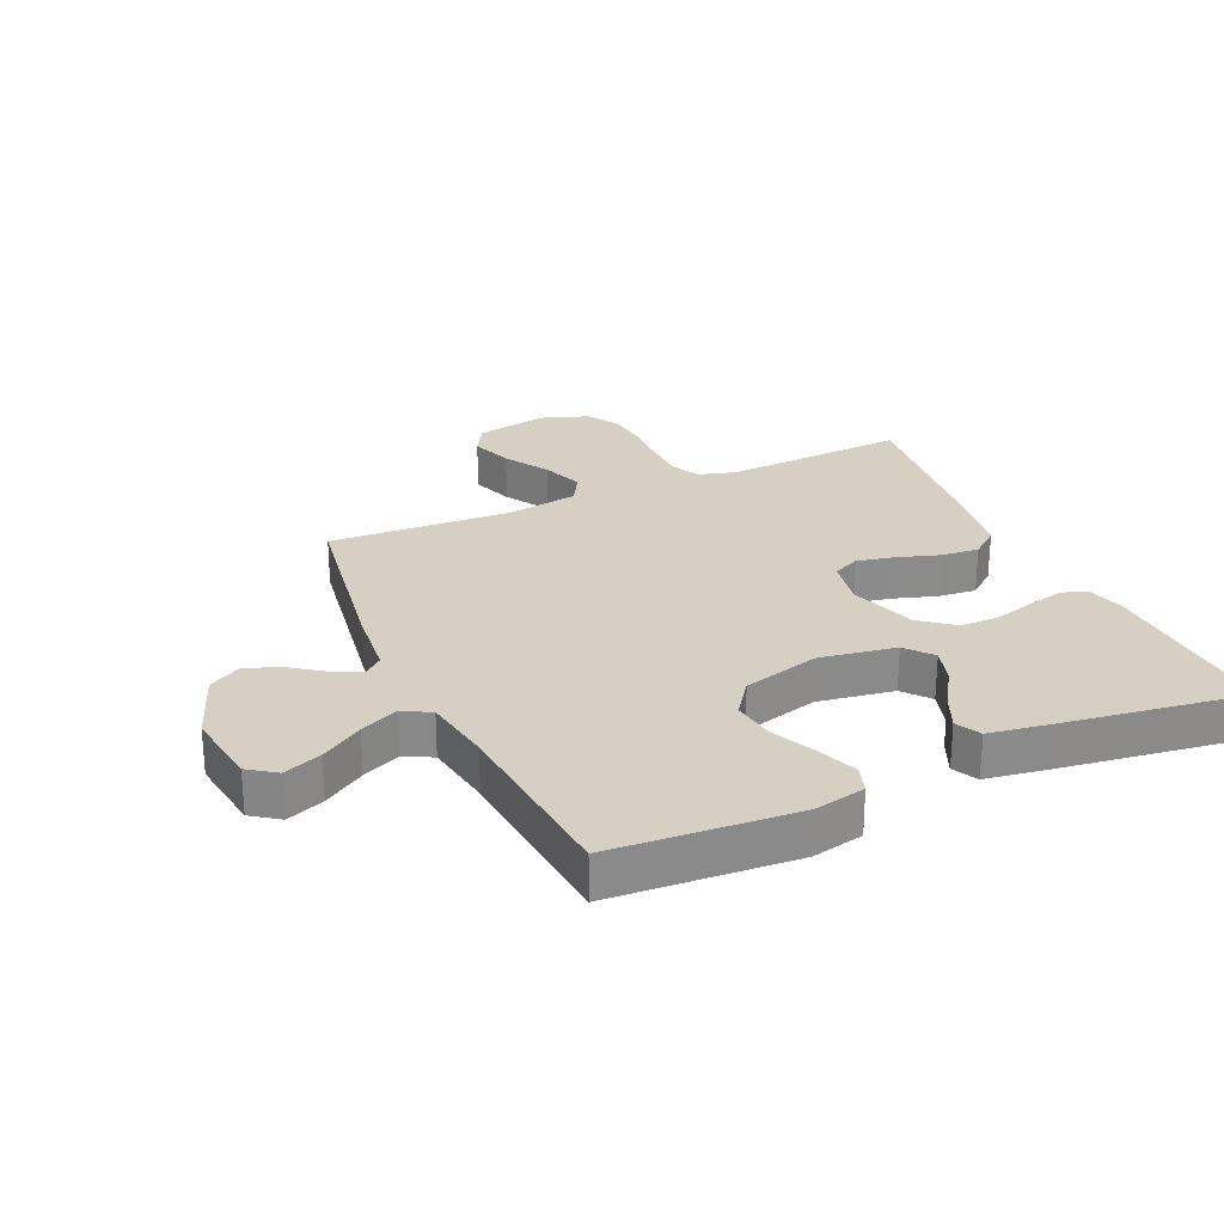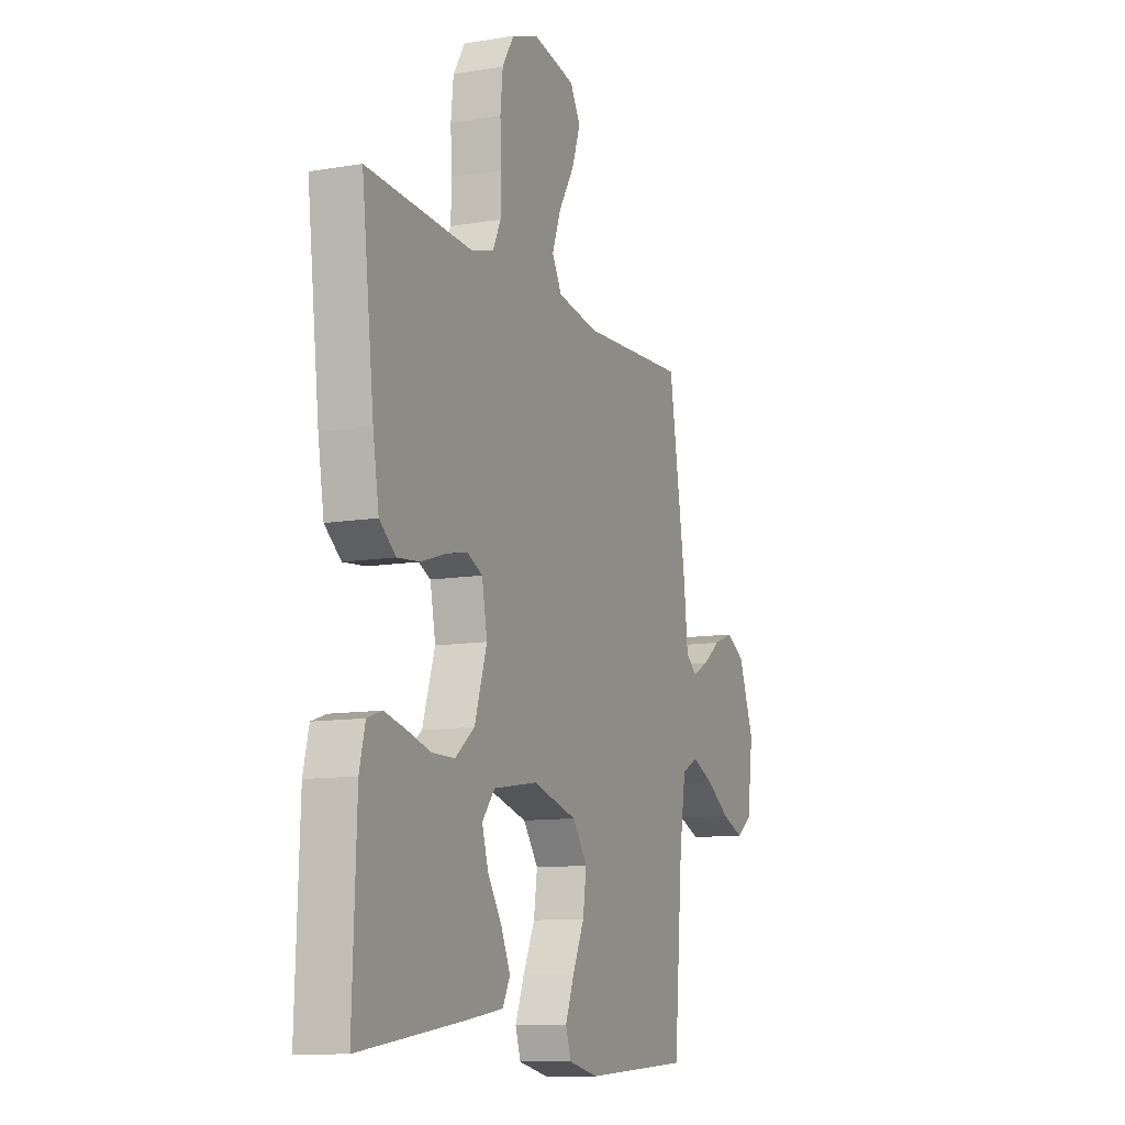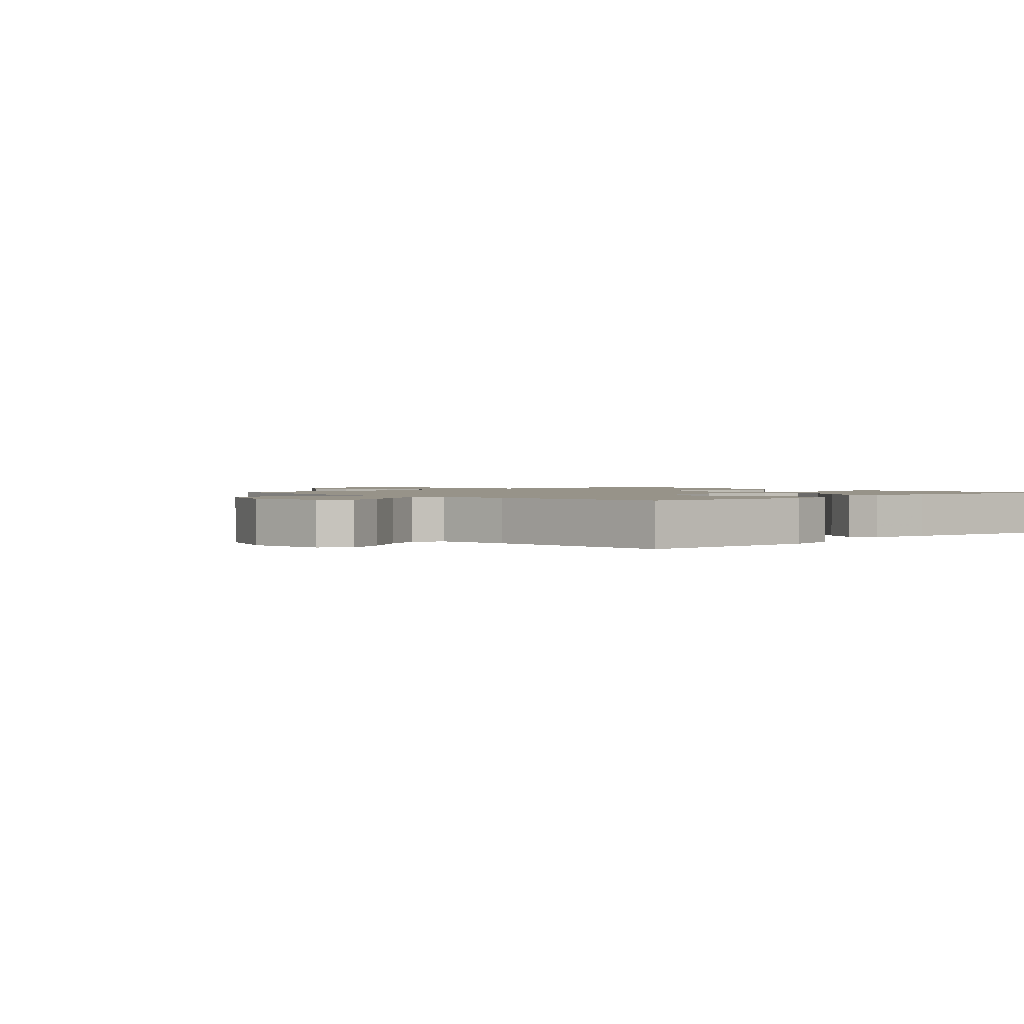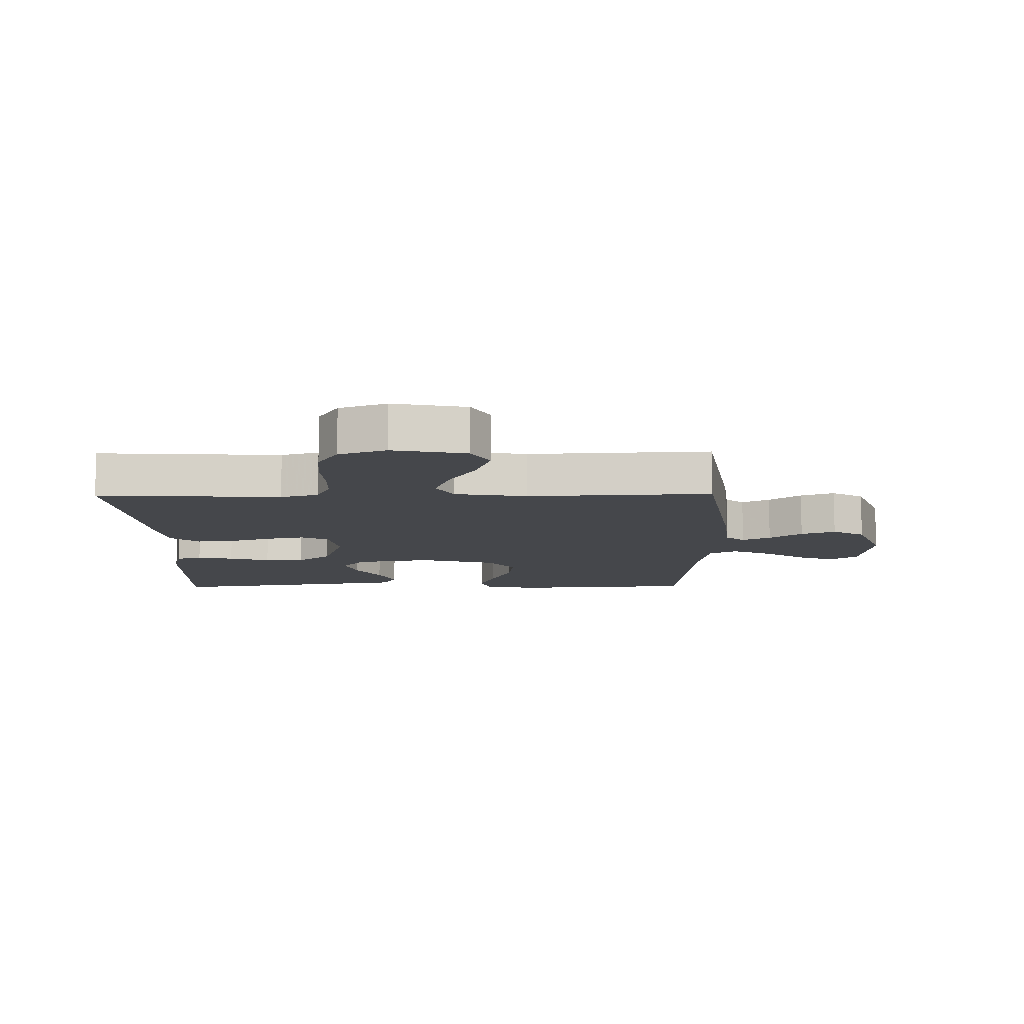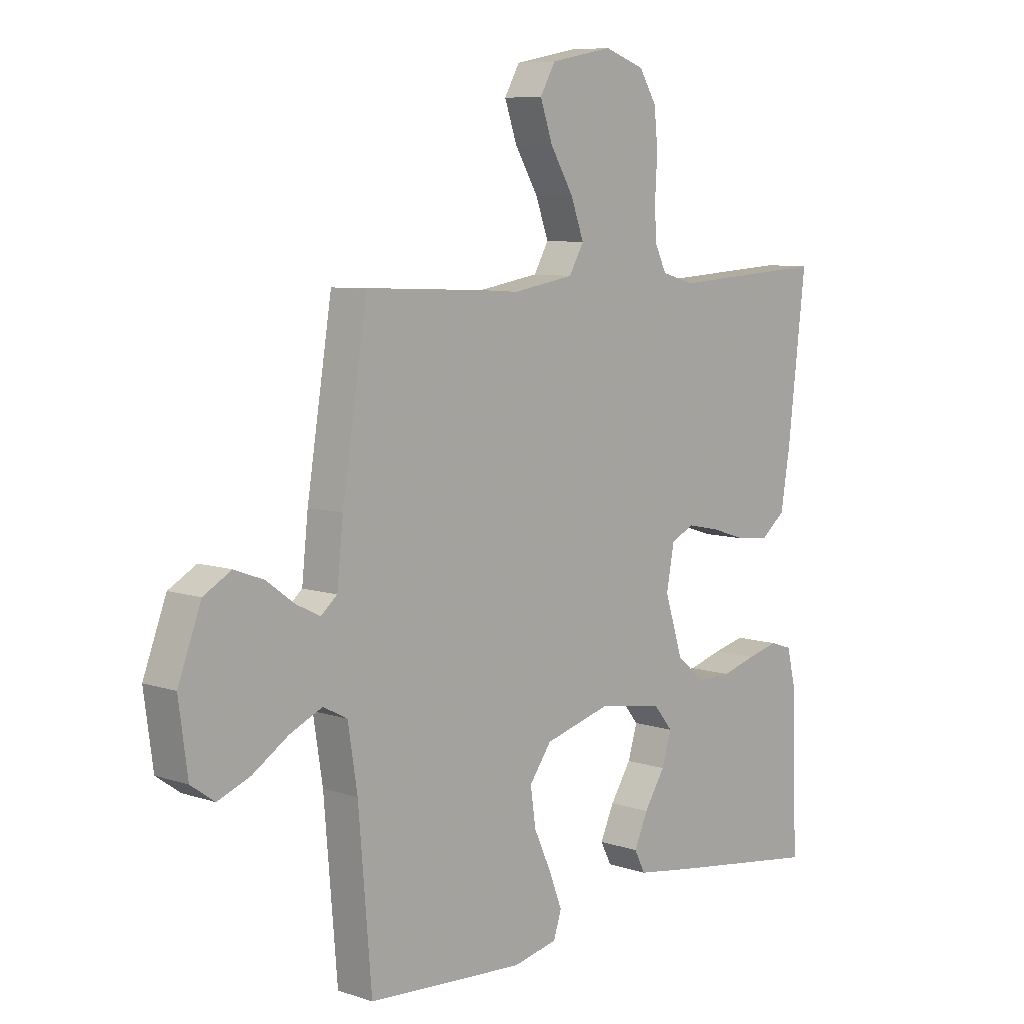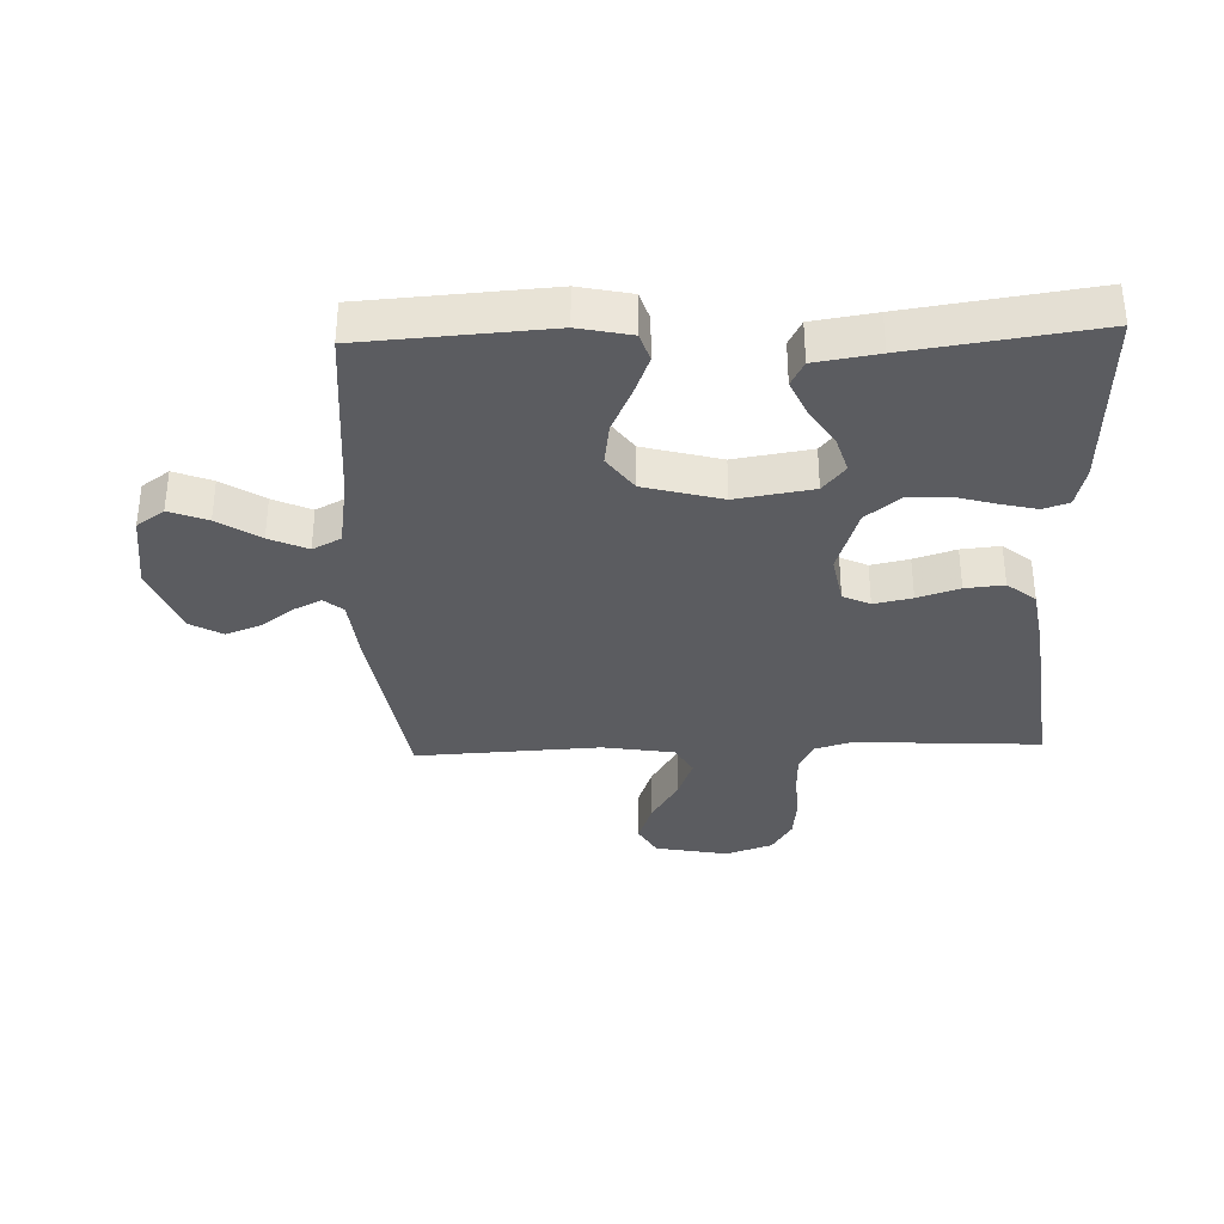
<metadata>
{"format":"obj","ext":"obj","renderer":"f3d","projection":"perspective","resolution":1024,"background":"white","views":[{"elev":26.3,"azim":155.7,"up":"+Y"},{"elev":-10.9,"azim":-67.2,"up":"+Z"},{"elev":1.5,"azim":137.2,"up":"+Y"},{"elev":-10.6,"azim":0.8,"up":"+Y"},{"elev":8.0,"azim":132.6,"up":"+Z"},{"elev":-34.8,"azim":-178.0,"up":"+Y"}]}
</metadata>
<code>
v 0.5 0.07 0.5
v 0.548 0.07 0.2
v 0.56 0.07 0.089
v 0.591 0.07 0.063
v 0.637 0.07 0.086
v 0.69 0.07 0.125
v 0.746 0.07 0.146
v 0.799 0.07 0.116
v 0.843 0.07 0
v 0.826 0.07 -0.126
v 0.781 0.07 -0.158
v 0.719 0.07 -0.134
v 0.651 0.07 -0.09
v 0.589 0.07 -0.062
v 0.543 0.07 -0.086
v 0.525 0.07 -0.2
v 0.5 0.07 -0.5
v 0.2 0.07 -0.52
v 0.115 0.07 -0.502
v 0.1 0.07 -0.456
v 0.125 0.07 -0.391
v 0.158 0.07 -0.319
v 0.168 0.07 -0.249
v 0.126 0.07 -0.191
v 0 0.07 -0.157
v -0.125 0.07 -0.177
v -0.161 0.07 -0.221
v -0.143 0.07 -0.28
v -0.103 0.07 -0.342
v -0.077 0.07 -0.4
v -0.098 0.07 -0.441
v -0.2 0.07 -0.457
v -0.5 0.07 -0.5
v -0.489 0.07 -0.2
v -0.473 0.07 -0.134
v -0.431 0.07 -0.12
v -0.372 0.07 -0.134
v -0.305 0.07 -0.153
v -0.24 0.07 -0.153
v -0.185 0.07 -0.109
v -0.15 0.07 0
v -0.165 0.07 0.08
v -0.209 0.07 0.101
v -0.271 0.07 0.088
v -0.339 0.07 0.066
v -0.402 0.07 0.06
v -0.448 0.07 0.097
v -0.465 0.07 0.2
v -0.5 0.07 0.5
v -0.2 0.07 0.483
v -0.138 0.07 0.501
v -0.115 0.07 0.549
v -0.113 0.07 0.615
v -0.117 0.07 0.687
v -0.11 0.07 0.756
v -0.077 0.07 0.81
v 0 0.07 0.837
v 0.119 0.07 0.814
v 0.148 0.07 0.763
v 0.124 0.07 0.694
v 0.08 0.07 0.621
v 0.055 0.07 0.553
v 0.083 0.07 0.504
v 0.2 0.07 0.485
v 0.5 0 0.5
v 0.548 0 0.2
v 0.56 0 0.089
v 0.591 0 0.063
v 0.637 0 0.086
v 0.69 0 0.125
v 0.746 0 0.146
v 0.799 0 0.116
v 0.843 0 0
v 0.826 0 -0.126
v 0.781 0 -0.158
v 0.719 0 -0.134
v 0.651 0 -0.09
v 0.589 0 -0.062
v 0.543 0 -0.086
v 0.525 0 -0.2
v 0.5 0 -0.5
v 0.2 0 -0.52
v 0.115 0 -0.502
v 0.1 0 -0.456
v 0.125 0 -0.391
v 0.158 0 -0.319
v 0.168 0 -0.249
v 0.126 0 -0.191
v 0 0 -0.157
v -0.125 0 -0.177
v -0.161 0 -0.221
v -0.143 0 -0.28
v -0.103 0 -0.342
v -0.077 0 -0.4
v -0.098 0 -0.441
v -0.2 0 -0.457
v -0.5 0 -0.5
v -0.489 0 -0.2
v -0.473 0 -0.134
v -0.431 0 -0.12
v -0.372 0 -0.134
v -0.305 0 -0.153
v -0.24 0 -0.153
v -0.185 0 -0.109
v -0.15 0 0
v -0.165 0 0.08
v -0.209 0 0.101
v -0.271 0 0.088
v -0.339 0 0.066
v -0.402 0 0.06
v -0.448 0 0.097
v -0.465 0 0.2
v -0.5 0 0.5
v -0.2 0 0.483
v -0.138 0 0.501
v -0.115 0 0.549
v -0.113 0 0.615
v -0.117 0 0.687
v -0.11 0 0.756
v -0.077 0 0.81
v 0 0 0.837
v 0.119 0 0.814
v 0.148 0 0.763
v 0.124 0 0.694
v 0.08 0 0.621
v 0.055 0 0.553
v 0.083 0 0.504
v 0.2 0 0.485
f 58 59 60 61
f 58 61 62
f 57 58 62
f 56 57 62
f 53 54 55 56
f 52 53 56 62
f 51 52 62 63
f 47 48 49 50
f 44 45 46 47
f 43 44 47 50
f 42 43 50 51
f 35 36 37 38
f 33 34 35 38
f 33 38 39
f 32 33 39 40
f 28 29 30 31
f 27 28 31 32
f 19 20 21 22
f 17 18 19 22
f 16 17 22 23
f 15 16 23 24
f 10 11 12 13
f 10 13 14
f 9 10 14
f 8 9 14
f 5 6 7 8
f 4 5 8 14
f 3 4 14 15
f 64 1 2 3
f 41 42 51 63
f 27 32 40 41
f 26 27 41 63
f 25 26 63 64
f 24 25 64
f 3 15 24 64
f 125 124 123 122
f 126 125 122
f 126 122 121
f 126 121 120
f 120 119 118 117
f 126 120 117 116
f 127 126 116 115
f 114 113 112 111
f 111 110 109 108
f 114 111 108 107
f 115 114 107 106
f 102 101 100 99
f 102 99 98 97
f 103 102 97
f 104 103 97 96
f 95 94 93 92
f 96 95 92 91
f 86 85 84 83
f 86 83 82 81
f 87 86 81 80
f 88 87 80 79
f 77 76 75 74
f 78 77 74
f 78 74 73
f 78 73 72
f 72 71 70 69
f 78 72 69 68
f 79 78 68 67
f 67 66 65 128
f 127 115 106 105
f 105 104 96 91
f 127 105 91 90
f 128 127 90 89
f 128 89 88
f 128 88 79 67
f 1 65 66 2
f 2 66 67 3
f 3 67 68 4
f 4 68 69 5
f 5 69 70 6
f 6 70 71 7
f 7 71 72 8
f 8 72 73 9
f 9 73 74 10
f 10 74 75 11
f 11 75 76 12
f 12 76 77 13
f 13 77 78 14
f 14 78 79 15
f 15 79 80 16
f 16 80 81 17
f 17 81 82 18
f 18 82 83 19
f 19 83 84 20
f 20 84 85 21
f 21 85 86 22
f 22 86 87 23
f 23 87 88 24
f 24 88 89 25
f 25 89 90 26
f 26 90 91 27
f 27 91 92 28
f 28 92 93 29
f 29 93 94 30
f 30 94 95 31
f 31 95 96 32
f 32 96 97 33
f 33 97 98 34
f 34 98 99 35
f 35 99 100 36
f 36 100 101 37
f 37 101 102 38
f 38 102 103 39
f 39 103 104 40
f 40 104 105 41
f 41 105 106 42
f 42 106 107 43
f 43 107 108 44
f 44 108 109 45
f 45 109 110 46
f 46 110 111 47
f 47 111 112 48
f 48 112 113 49
f 49 113 114 50
f 50 114 115 51
f 51 115 116 52
f 52 116 117 53
f 53 117 118 54
f 54 118 119 55
f 55 119 120 56
f 56 120 121 57
f 57 121 122 58
f 58 122 123 59
f 59 123 124 60
f 60 124 125 61
f 61 125 126 62
f 62 126 127 63
f 63 127 128 64
f 64 128 65 1

</code>
